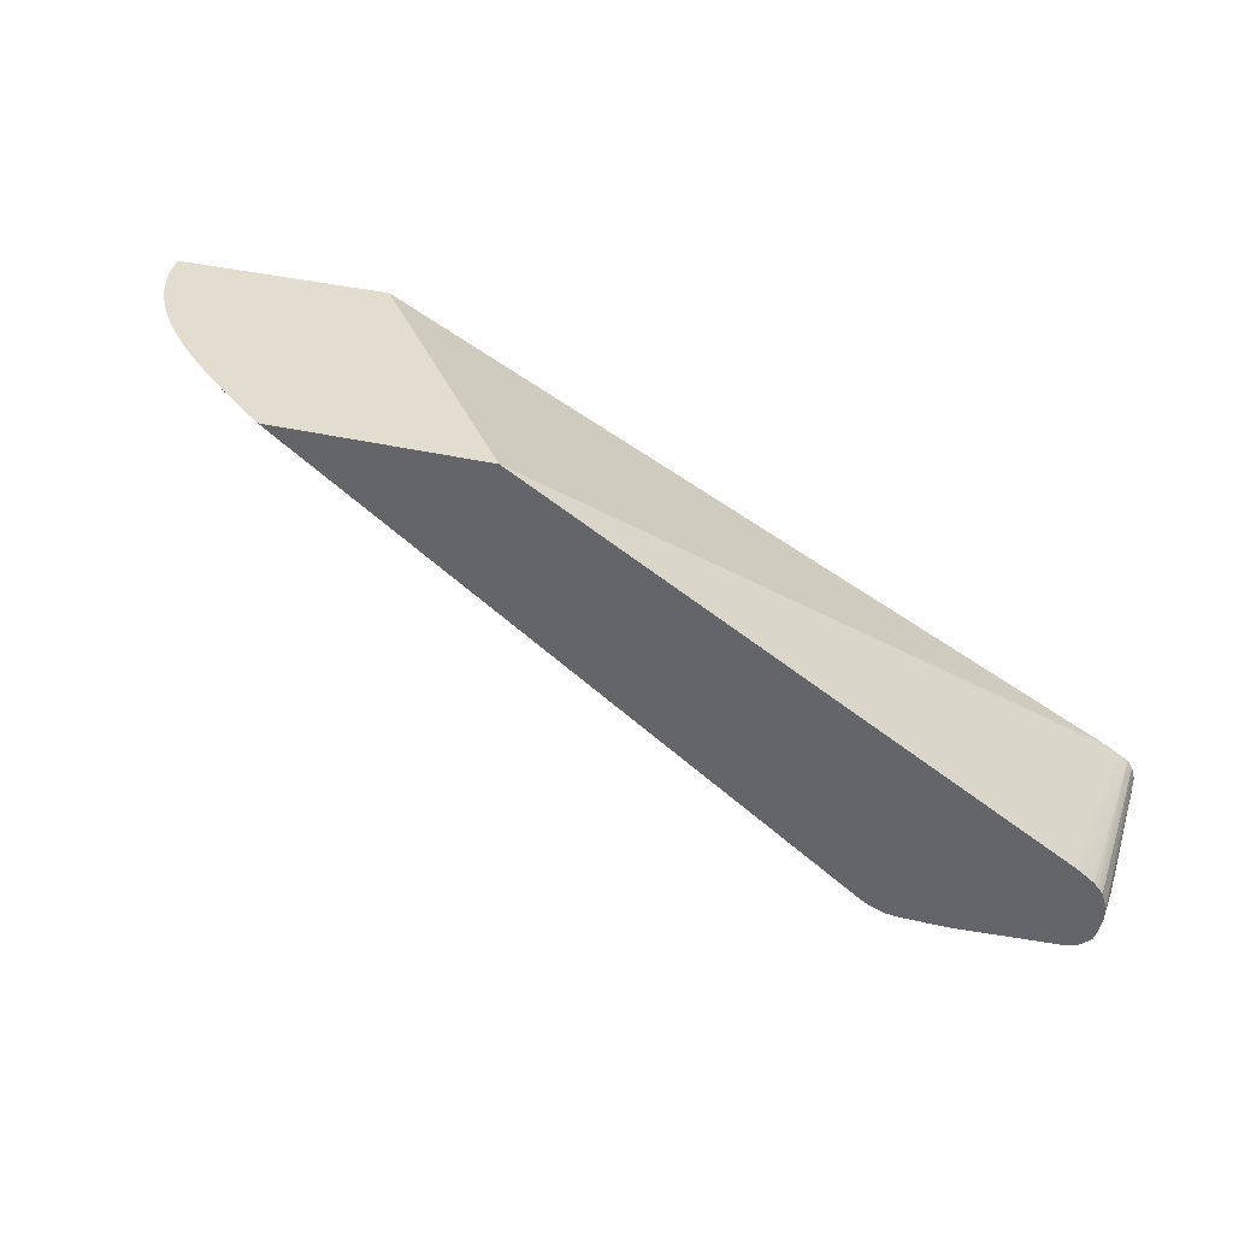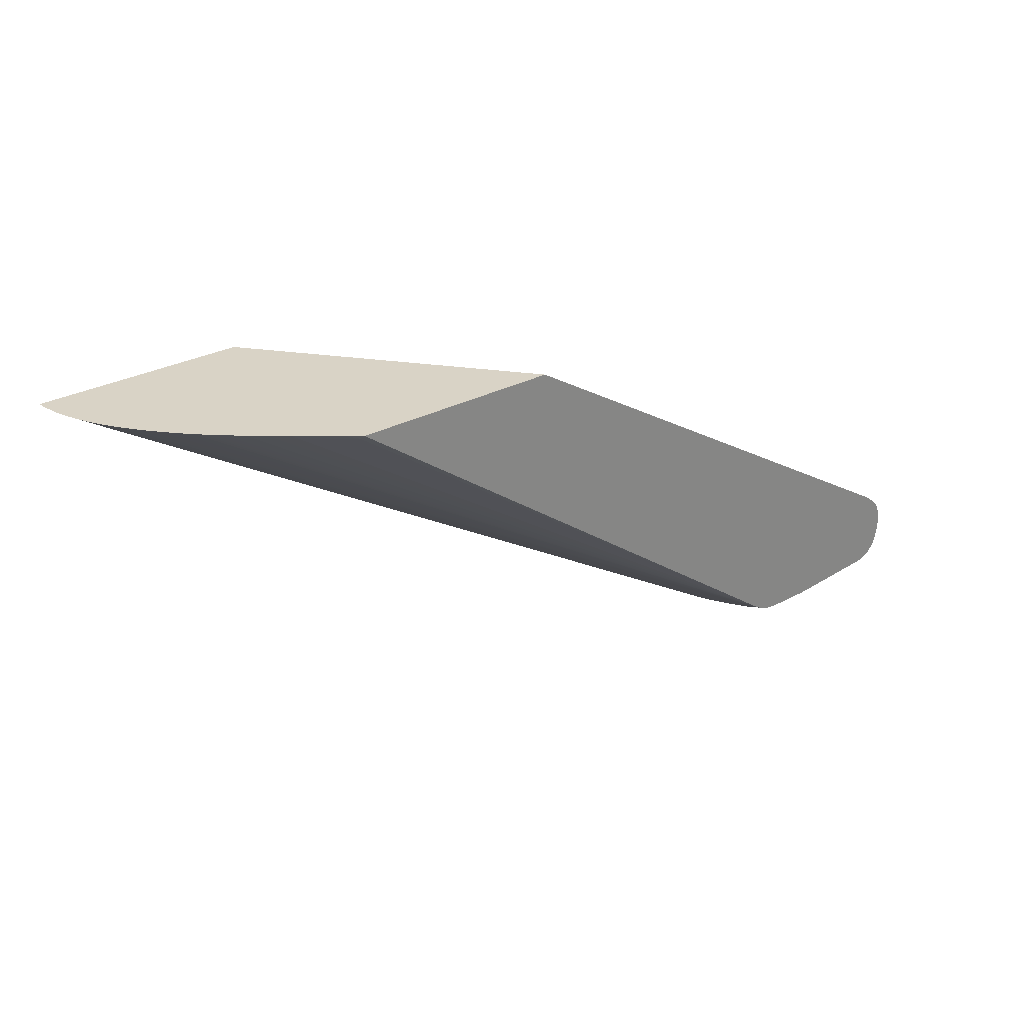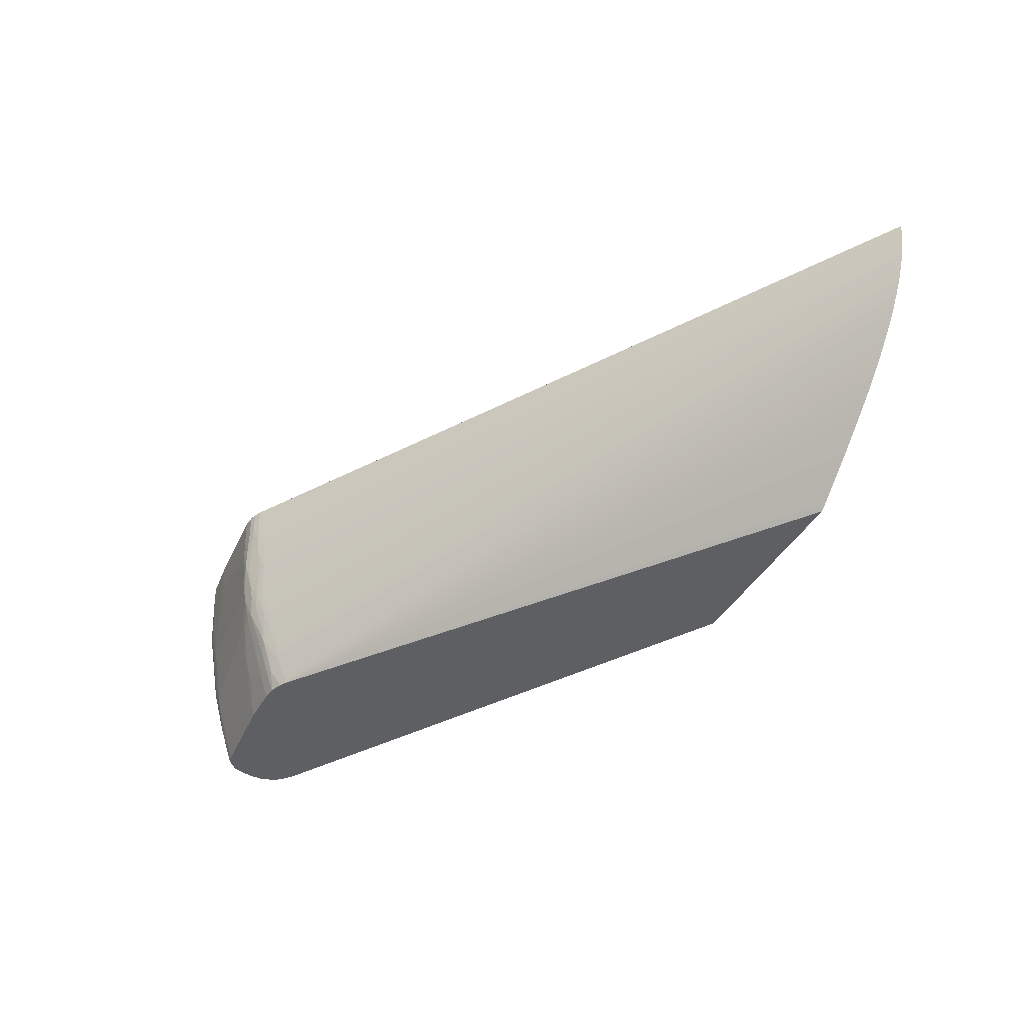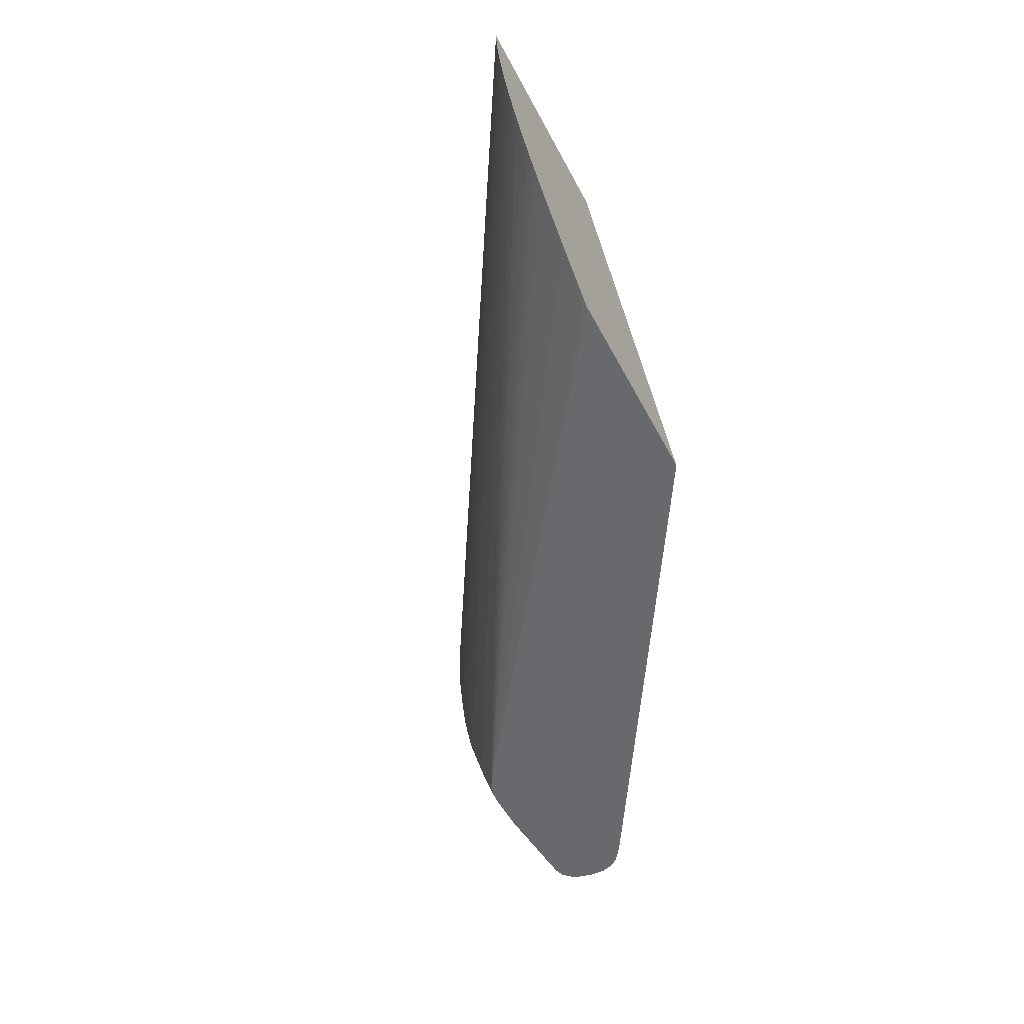
<metadata>
{"format":"obj","ext":"obj","renderer":"f3d","projection":"perspective","resolution":1024,"background":"white","views":[{"elev":35.6,"azim":-162.4,"up":"+Y"},{"elev":28.3,"azim":140.7,"up":"+Y"},{"elev":-41.1,"azim":63.1,"up":"+Z"},{"elev":-52.7,"azim":117.2,"up":"+Z"}]}
</metadata>
<code>
v 0.01839 -0.01334 -0.0006291
v 0.01835 -0.01334 -0.00107
v 0.007675 -0.01334 -0.0006291
v -0.01889 -0.03547 -0.0006291
v -0.01889 -0.03546 -0.00107
v -0.01889 -0.03543 -0.001783
v -0.01835 -0.03507 -0.002496
v 0.01823 -0.01334 -0.001815
v -0.01839 -0.03504 -0.003208
v -0.002239 -0.01334 -0.01312
v -0.02712 -0.03134 -0.0006291
v -0.01903 -0.03554 -0.0006291
v -0.01926 -0.03563 -0.00107
v -0.0193 -0.03562 -0.001783
v -0.01889 -0.03539 -0.002496
v 0.01815 -0.01334 -0.00213
v -0.01853 -0.03493 -0.005004
v -0.01889 -0.03533 -0.003208
v 0.008504 -0.01334 -0.01312
v -0.02734 -0.02842 -0.01312
v -0.02808 -0.03189 -0.0006291
v -0.02785 -0.03176 -0.0006291
v -0.02748 -0.03154 -0.0006291
v -0.01926 -0.03564 -0.0006291
v -0.01962 -0.03575 -0.00107
v -0.01966 -0.03573 -0.001783
v -0.01973 -0.03572 -0.002496
v -0.0198 -0.0357 -0.003208
v -0.01937 -0.0356 -0.002496
v 0.01805 -0.01334 -0.002496
v -0.01889 -0.03525 -0.003921
v -0.01889 -0.03516 -0.004634
v -0.01886 -0.03505 -0.005284
v -0.01904 -0.03503 -0.00606
v -0.01868 -0.03484 -0.00606
v -0.01944 -0.03557 -0.003208
v -0.01953 -0.03553 -0.003921
v 0.008689 -0.01334 -0.01298
v 0.00837 -0.01344 -0.01312
v -0.02756 -0.02856 -0.01312
v -0.02822 -0.03199 -0.0006291
v -0.01961 -0.03575 -0.0006291
v -0.02031 -0.03581 -0.0006291
v -0.02031 -0.0358 -0.00107
v -0.02031 -0.03578 -0.001783
v -0.01989 -0.03567 -0.003921
v -0.02031 -0.03572 -0.003208
v 0.01779 -0.01334 -0.003208
v -0.0188 -0.03478 -0.006773
v -0.01847 -0.03427 -0.008197
v -0.0196 -0.03537 -0.005346
v -0.0196 -0.03527 -0.00606
v -0.01916 -0.03497 -0.006773
v -0.01995 -0.03564 -0.004301
v -0.01967 -0.0355 -0.004577
v 0.008573 -0.01356 -0.01285
v 0.009152 -0.01334 -0.01262
v 0.009051 -0.01338 -0.01266
v -0.01856 -0.03278 -0.01312
v -0.02776 -0.0287 -0.01312
v -0.02844 -0.03214 -0.0006291
v -0.02486 -0.03554 -0.0006291
v -0.0253 -0.0355 -0.00107
v -0.02075 -0.03566 -0.00373
v -0.02028 -0.03567 -0.003949
v -0.0253 -0.03547 -0.001783
v -0.0253 -0.03543 -0.002496
v 0.01752 -0.01334 -0.003824
v -0.01853 -0.03422 -0.008573
v -0.01862 -0.03415 -0.009049
v -0.01889 -0.03451 -0.008197
v -0.01896 -0.03472 -0.007417
v -0.0196 -0.03514 -0.006773
v -0.01924 -0.03493 -0.007136
v -0.02031 -0.03541 -0.00606
v -0.02002 -0.03564 -0.004301
v -0.02031 -0.03552 -0.005346
v 0.009495 -0.01334 -0.01235
v 0.01047 -0.01334 -0.01156
v 0.009342 -0.0136 -0.01218
v -0.01849 -0.03282 -0.01291
v -0.01881 -0.03292 -0.01312
v 0.01108 -0.01334 -0.01107
v 0.01189 -0.01334 -0.01037
v 0.01252 -0.01334 -0.00982
v 0.0127 -0.01334 -0.009662
v 0.0134 -0.01334 -0.009018
v 0.01371 -0.01334 -0.008726
v 0.01398 -0.01334 -0.008469
v 0.01417 -0.01334 -0.00828
v 0.01443 -0.01334 -0.008021
v 0.01492 -0.01334 -0.007492
v 0.01536 -0.01334 -0.006993
v 0.01551 -0.01334 -0.006816
v 0.01611 -0.01334 -0.006074
v 0.01664 -0.01334 -0.005335
v -0.02808 -0.02894 -0.01312
v -0.02828 -0.02911 -0.01312
v -0.02844 -0.0293 -0.01298
v -0.02858 -0.02945 -0.01312
v -0.0286 -0.03236 -0.0006291
v -0.0253 -0.03551 -0.0006291
v -0.02744 -0.03529 -0.00107
v -0.02744 -0.03527 -0.001783
v -0.0205 -0.03563 -0.004205
v -0.02602 -0.03525 -0.003921
v -0.02602 -0.03518 -0.004634
v -0.02028 -0.0356 -0.004577
v -0.02673 -0.03529 -0.002496
v -0.02744 -0.03511 -0.003921
v 0.01748 -0.01334 -0.003912
v -0.01848 -0.03355 -0.01083
v -0.01887 -0.03434 -0.008851
v -0.01913 -0.03427 -0.009622
v -0.01877 -0.03407 -0.009622
v -0.01937 -0.03488 -0.00761
v -0.01985 -0.03497 -0.007935
v -0.01961 -0.035 -0.007417
v -0.02103 -0.03523 -0.006773
v -0.02103 -0.03509 -0.007484
v -0.02031 -0.03527 -0.006773
v -0.02673 -0.03492 -0.006325
v -0.02602 -0.0351 -0.005346
v -0.02673 -0.03497 -0.005968
v 0.01108 -0.01334 -0.01107
v -0.01859 -0.03347 -0.01131
v -0.01873 -0.03338 -0.01176
v -0.01922 -0.03351 -0.01214
v 0.01674 -0.01334 -0.005182
v 0.01708 -0.01334 -0.004634
v -0.01889 -0.03296 -0.01312
v -0.02867 -0.02958 -0.01312
v -0.02869 -0.0325 -0.0006291
v -0.02744 -0.03529 -0.0006291
v -0.0281 -0.03509 -0.00107
v -0.02806 -0.03508 -0.001783
v -0.02794 -0.03501 -0.003921
v -0.02744 -0.03522 -0.002496
v -0.02673 -0.03504 -0.005346
v -0.02787 -0.03496 -0.004634
v -0.02744 -0.03504 -0.004634
v 0.01743 -0.01334 -0.004007
v -0.01924 -0.03422 -0.009993
v -0.01895 -0.03398 -0.01027
v -0.02031 -0.03512 -0.007484
v -0.02031 -0.03498 -0.007988
v -0.02031 -0.03402 -0.01105
v -0.0196 -0.03396 -0.01105
v -0.02673 -0.03483 -0.006773
v -0.02673 -0.03468 -0.007484
v -0.02149 -0.03495 -0.007966
v -0.02103 -0.03497 -0.008011
v -0.02718 -0.03494 -0.005822
v -0.02744 -0.03473 -0.006773
v -0.01885 -0.03368 -0.01106
v -0.01909 -0.03358 -0.01176
v -0.0196 -0.03373 -0.01176
v -0.0196 -0.03355 -0.01225
v -0.0196 -0.03323 -0.01312
v -0.01954 -0.0332 -0.01312
v -0.0289 -0.03029 -0.01312
v -0.02886 -0.03315 -0.0006291
v -0.02769 -0.03521 -0.0006291
v -0.02809 -0.03509 -0.0006291
v -0.02831 -0.03494 -0.0006291
v -0.02845 -0.03485 -0.00107
v -0.02842 -0.03483 -0.001783
v -0.0283 -0.03476 -0.003921
v -0.02822 -0.03472 -0.004634
v -0.02853 -0.03424 -0.006587
v -0.0285 -0.0342 -0.007061
v -0.02815 -0.03457 -0.00606
v -0.02822 -0.03441 -0.006803
v -0.02806 -0.03436 -0.007484
v -0.02785 -0.03424 -0.008678
v -0.0278 -0.03493 -0.004993
v -0.02766 -0.0349 -0.005468
v -0.02103 -0.03487 -0.008367
v -0.02174 -0.03418 -0.01059
v -0.02031 -0.03378 -0.01176
v -0.02744 -0.03458 -0.007484
v -0.02742 -0.03428 -0.008913
v -0.02717 -0.03423 -0.009312
v -0.02673 -0.03452 -0.008197
v -0.02743 -0.03486 -0.00606
v -0.02031 -0.03358 -0.01233
v -0.02031 -0.03328 -0.01312
v -0.02888 -0.03101 -0.01312
v -0.0289 -0.03101 -0.01247
v -0.02894 -0.03172 -0.01033
v -0.02893 -0.03172 -0.009622
v -0.02887 -0.03315 -0.001783
v -0.02881 -0.03386 -0.0006291
v -0.02844 -0.03485 -0.0006291
v -0.02863 -0.03449 -0.0006291
v -0.02864 -0.03448 -0.001783
v -0.02863 -0.0344 -0.003921
v -0.02862 -0.03436 -0.004634
v -0.0286 -0.03432 -0.005346
v -0.02857 -0.03428 -0.00606
v -0.0286 -0.0336 -0.00891
v -0.02855 -0.03355 -0.009451
v -0.02849 -0.03348 -0.009927
v -0.02821 -0.03373 -0.009662
v -0.02804 -0.03366 -0.01033
v -0.0279 -0.03357 -0.0109
v -0.02765 -0.03419 -0.009154
v -0.02174 -0.03448 -0.009622
v -0.02245 -0.03375 -0.01176
v -0.02174 -0.03403 -0.01105
v -0.02725 -0.03352 -0.01146
v -0.02174 -0.03378 -0.01176
v -0.02744 -0.03443 -0.008197
v -0.02742 -0.0341 -0.009578
v -0.02744 -0.03387 -0.01033
v -0.02747 -0.03362 -0.0111
v -0.02245 -0.03345 -0.01266
v -0.02245 -0.03328 -0.01312
v -0.02886 -0.03172 -0.01176
v -0.02873 -0.03172 -0.01312
v -0.02881 -0.03172 -0.01247
v -0.0289 -0.03243 -0.008197
v -0.02891 -0.03243 -0.007484
v -0.02883 -0.03243 -0.01033
v -0.02886 -0.03243 -0.009622
v -0.02883 -0.03315 -0.007484
v -0.02885 -0.03315 -0.006773
v -0.02887 -0.03315 -0.002496
v -0.02881 -0.03386 -0.001783
v -0.02874 -0.0341 -0.0006291
v -0.0288 -0.03386 -0.002496
v -0.02878 -0.03386 -0.003921
v -0.02875 -0.03386 -0.005346
v -0.02871 -0.03386 -0.00606
v -0.02866 -0.03377 -0.007484
v -0.02864 -0.03368 -0.008197
v -0.02865 -0.03303 -0.01033
v -0.02861 -0.03291 -0.01105
v -0.02856 -0.03284 -0.01157
v -0.02848 -0.03275 -0.01204
v -0.02803 -0.03295 -0.01247
v -0.0279 -0.03286 -0.013
v -0.02773 -0.03349 -0.01138
v -0.02744 -0.03313 -0.01247
v -0.02744 -0.03289 -0.01312
v -0.02857 -0.03217 -0.01312
v -0.02864 -0.03231 -0.01247
v -0.02876 -0.03243 -0.01105
v -0.02886 -0.03315 -0.00606
v -0.02887 -0.03315 -0.005346
v -0.0288 -0.03315 -0.008197
v -0.02839 -0.03266 -0.01247
v -0.02855 -0.03221 -0.01312
v -0.02818 -0.03256 -0.01312
v -0.02804 -0.03269 -0.01312
f 143 148 157
f 145 152 146
f 143 156 155
f 146 152 178
f 146 178 179
f 136 167 137
f 147 179 180
f 147 180 157
f 147 157 148
f 140 153 141
f 149 154 181
f 149 181 150
f 146 179 147
f 140 177 153
f 137 169 140
f 140 176 177
f 140 175 176
f 140 174 175
f 140 173 174
f 140 172 173
f 140 171 172
f 140 170 171
f 140 169 170
f 139 141 153
f 137 168 169
f 150 181 182
f 137 167 168
f 136 166 167
f 150 182 183
f 166 198 199
f 150 184 151
f 167 199 168
f 135 166 136
f 168 199 200
f 168 200 170
f 166 199 167
f 166 197 198
f 166 196 197
f 166 195 196
f 166 194 195
f 165 194 166
f 162 192 193
f 162 191 192
f 161 191 162
f 150 183 184
f 161 190 191
f 161 188 189
f 158 187 159
f 158 186 187
f 158 180 186
f 157 180 158
f 154 175 181
f 154 177 175
f 154 185 177
f 153 185 154
f 153 177 185
f 152 183 178
f 151 183 152
f 151 184 183
f 161 189 190
f 135 165 166
f 103 134 135
f 135 163 164
f 116 117 143
f 116 118 117
f 114 126 115
f 114 144 126
f 114 143 144
f 114 116 143
f 112 115 126
f 111 126 142
f 111 112 126
f 110 141 139
f 110 140 141
f 110 137 140
f 110 138 137
f 117 121 145
f 109 138 110
f 106 139 107
f 106 110 139
f 104 138 109
f 104 137 138
f 104 136 137
f 104 135 136
f 103 135 104
f 102 134 103
f 101 132 133
f 100 132 101
f 168 170 169
f 98 100 99
f 83 125 84
f 107 139 123
f 135 164 165
f 117 145 146
f 117 147 148
f 134 163 135
f 133 161 162
f 132 161 133
f 128 160 131
f 128 159 160
f 128 158 159
f 128 157 158
f 128 143 157
f 128 156 143
f 127 156 128
f 126 130 142
f 126 156 127
f 126 155 156
f 117 146 147
f 126 143 155
f 124 139 153
f 123 139 124
f 122 154 149
f 122 153 154
f 122 124 153
f 120 145 121
f 120 152 145
f 120 151 152
f 120 150 151
f 120 149 150
f 120 122 149
f 119 122 120
f 117 148 143
f 126 144 143
f 170 200 201
f 240 252 242
f 171 201 202
f 223 249 250
f 222 249 223
f 222 227 249
f 221 248 224
f 221 247 248
f 220 247 221
f 220 246 247
f 219 221 224
f 218 244 245
f 215 243 216
f 211 218 217
f 211 244 218
f 211 243 244
f 223 250 228
f 211 216 243
f 209 211 217
f 209 217 210
f 207 215 214
f 207 243 215
f 206 241 242
f 206 243 207
f 206 242 243
f 203 205 204
f 203 206 205
f 203 241 206
f 203 240 241
f 203 239 240
f 202 239 203
f 210 217 212
f 202 238 239
f 224 251 226
f 224 248 237
f 82 128 131
f 252 253 254
f 242 244 243
f 242 245 244
f 242 255 245
f 242 254 255
f 242 252 254
f 240 253 252
f 240 246 253
f 240 242 241
f 239 246 240
f 239 247 246
f 238 247 239
f 224 226 225
f 238 248 247
f 235 251 236
f 234 251 235
f 231 250 249
f 229 250 231
f 228 250 229
f 227 231 249
f 227 232 231
f 226 232 227
f 226 233 232
f 226 234 233
f 226 251 234
f 224 236 251
f 224 237 236
f 237 248 238
f 170 201 171
f 201 238 202
f 201 236 237
f 183 216 211
f 183 215 216
f 183 214 215
f 183 207 214
f 182 207 183
f 182 213 207
f 181 213 182
f 181 207 213
f 180 212 186
f 180 210 212
f 179 211 209
f 179 183 211
f 179 208 183
f 186 212 217
f 179 210 180
f 178 208 179
f 178 183 208
f 175 203 204
f 175 177 176
f 175 207 181
f 175 206 207
f 175 205 206
f 175 204 205
f 171 173 172
f 171 174 173
f 171 175 174
f 171 203 175
f 171 202 203
f 179 209 210
f 201 237 238
f 186 217 218
f 188 219 190
f 200 236 201
f 200 235 236
f 199 235 200
f 199 234 235
f 199 233 234
f 198 233 199
f 197 233 198
f 197 232 233
f 196 232 197
f 196 231 232
f 196 229 231
f 196 230 229
f 195 230 196
f 186 218 187
f 193 229 230
f 192 228 229
f 192 223 228
f 190 227 222
f 190 226 227
f 190 225 226
f 190 224 225
f 190 219 224
f 190 192 191
f 190 223 192
f 190 222 223
f 188 221 219
f 188 220 221
f 188 190 189
f 192 229 193
f 81 130 126
f 34 53 49
f 81 96 129
f 10 100 98
f 10 132 100
f 10 161 132
f 10 188 161
f 10 220 188
f 10 246 220
f 10 253 246
f 10 254 253
f 10 255 254
f 10 245 255
f 10 218 245
f 10 187 218
f 10 159 187
f 10 160 159
f 10 131 160
f 10 82 131
f 10 59 82
f 10 39 59
f 10 19 39
f 9 18 17
f 9 15 18
f 8 17 16
f 8 9 17
f 7 15 9
f 6 15 7
f 6 14 15
f 5 14 6
f 10 98 97
f 10 97 60
f 10 60 40
f 10 40 20
f 25 42 43
f 24 42 25
f 21 40 41
f 20 40 21
f 19 38 39
f 18 37 31
f 18 36 37
f 18 29 36
f 17 35 30
f 17 34 35
f 17 33 34
f 17 32 33
f 17 31 32
f 5 13 14
f 17 18 31
f 15 29 18
f 14 29 15
f 14 28 29
f 14 27 28
f 14 26 27
f 14 25 26
f 13 25 14
f 13 24 25
f 12 24 13
f 10 23 11
f 10 22 23
f 10 21 22
f 10 20 21
f 16 17 30
f 5 12 13
f 4 12 5
f 3 10 11
f 1 38 19
f 1 57 38
f 1 78 57
f 1 79 78
f 1 125 79
f 1 84 125
f 1 85 84
f 1 86 85
f 1 87 86
f 1 88 87
f 1 89 88
f 1 90 89
f 1 91 90
f 1 19 10
f 1 92 91
f 1 94 93
f 1 95 94
f 1 96 95
f 1 129 96
f 1 130 129
f 1 142 130
f 1 111 142
f 1 68 111
f 1 48 68
f 1 30 48
f 1 16 30
f 1 8 16
f 81 129 130
f 1 93 92
f 25 43 44
f 1 10 3
f 1 11 23
f 2 9 8
f 2 7 9
f 1 7 2
f 1 6 7
f 1 5 6
f 1 4 5
f 1 12 4
f 1 24 12
f 1 42 24
f 1 43 42
f 1 62 43
f 1 102 62
f 1 134 102
f 1 3 11
f 1 163 134
f 1 165 164
f 1 194 165
f 1 195 194
f 1 230 195
f 1 193 230
f 1 162 193
f 1 133 162
f 1 101 133
f 1 61 101
f 1 41 61
f 1 21 41
f 1 22 21
f 1 23 22
f 1 164 163
f 25 44 26
f 1 2 8
f 26 45 27
f 67 109 110
f 67 104 109
f 66 104 67
f 65 105 108
f 65 108 76
f 64 107 105
f 64 106 107
f 64 67 106
f 64 105 65
f 63 104 66
f 63 103 104
f 63 102 103
f 62 102 63
f 61 97 98
f 61 100 101
f 61 99 100
f 61 98 99
f 60 97 61
f 59 96 81
f 59 95 96
f 59 94 95
f 59 93 94
f 59 92 93
f 59 91 92
f 59 90 91
f 59 89 90
f 59 88 89
f 67 110 106
f 68 70 112
f 68 112 111
f 69 71 113
f 26 44 45
f 81 127 128
f 81 126 127
f 79 83 80
f 79 125 83
f 77 123 124
f 77 107 123
f 77 105 107
f 77 108 105
f 76 108 77
f 75 122 119
f 75 124 122
f 75 77 124
f 59 87 88
f 75 121 117
f 75 119 120
f 73 118 116
f 73 117 118
f 73 75 117
f 73 116 74
f 71 114 113
f 71 116 114
f 71 74 116
f 71 72 74
f 70 115 112
f 70 114 115
f 70 113 114
f 69 113 70
f 75 120 121
f 59 86 87
f 81 128 82
f 59 84 85
f 44 63 45
f 44 62 63
f 43 62 44
f 41 60 61
f 40 60 41
f 39 56 59
f 38 58 56
f 38 57 58
f 38 56 39
f 37 55 51
f 37 54 55
f 59 85 86
f 36 46 37
f 45 63 47
f 34 49 35
f 34 51 52
f 32 34 33
f 32 51 34
f 32 37 51
f 31 37 32
f 30 50 48
f 30 49 50
f 30 35 49
f 28 47 46
f 28 45 47
f 28 36 29
f 28 46 36
f 27 45 28
f 34 52 53
f 46 47 54
f 37 46 54
f 47 65 54
f 47 64 65
f 59 80 83
f 59 81 82
f 57 78 58
f 56 80 59
f 56 79 80
f 56 78 79
f 56 58 78
f 54 77 75
f 54 76 77
f 54 65 76
f 53 74 72
f 52 75 73
f 52 54 75
f 59 83 84
f 52 73 74
f 47 63 66
f 47 66 67
f 47 67 64
f 52 74 53
f 48 69 70
f 48 70 68
f 48 50 69
f 49 53 72
f 49 72 71
f 50 71 69
f 51 55 54
f 51 54 52
f 49 71 50

</code>
